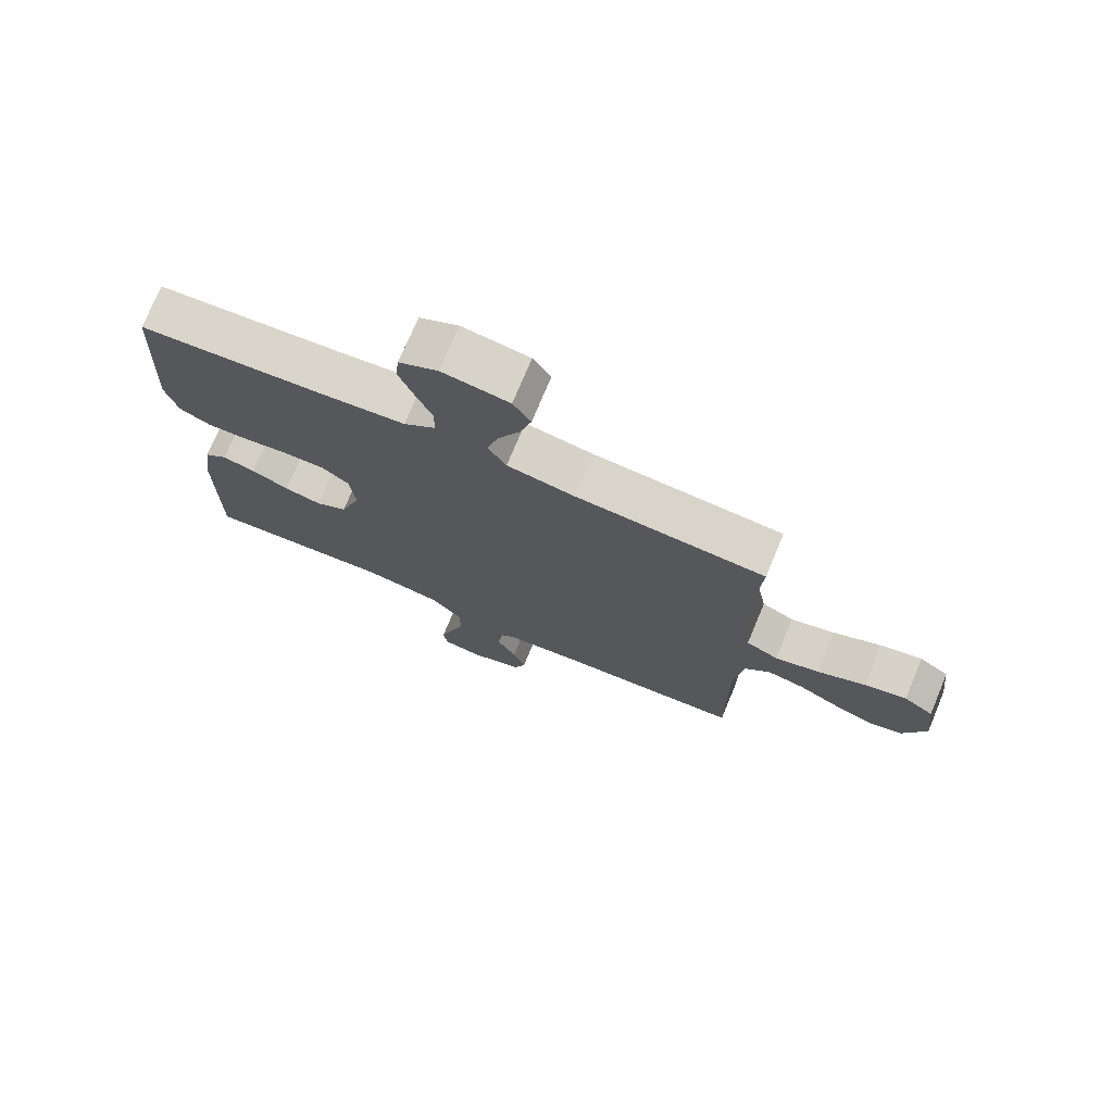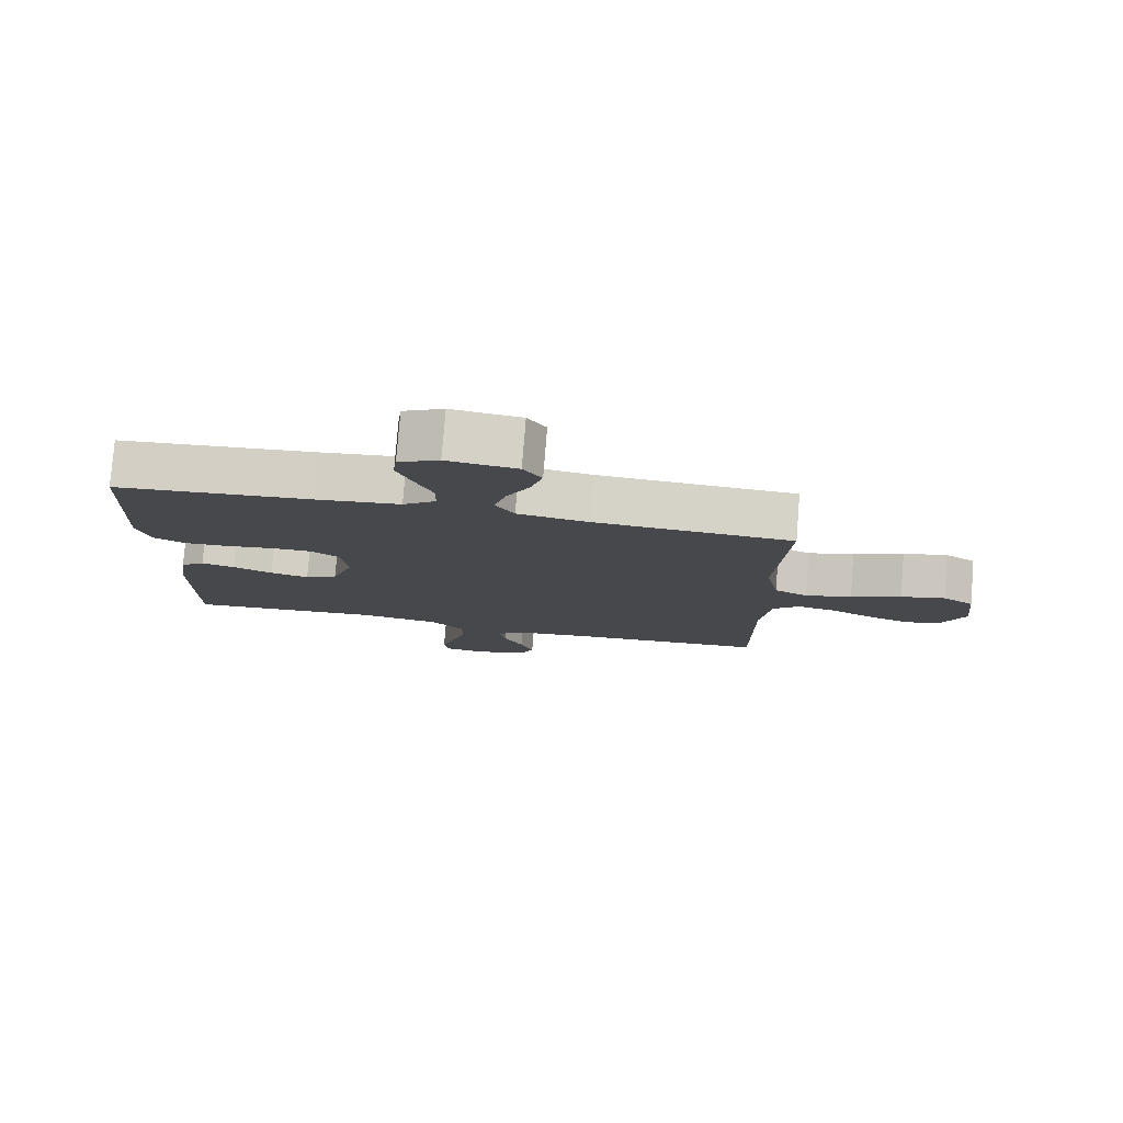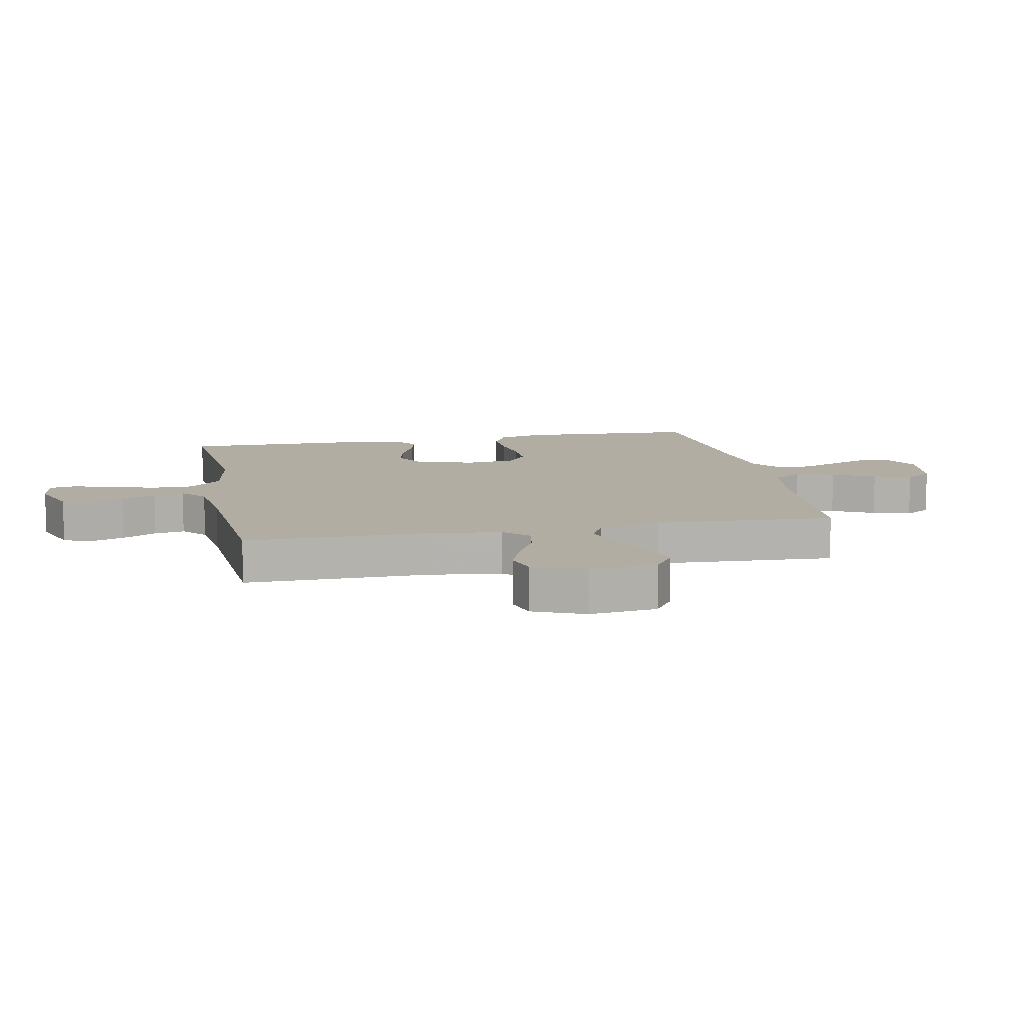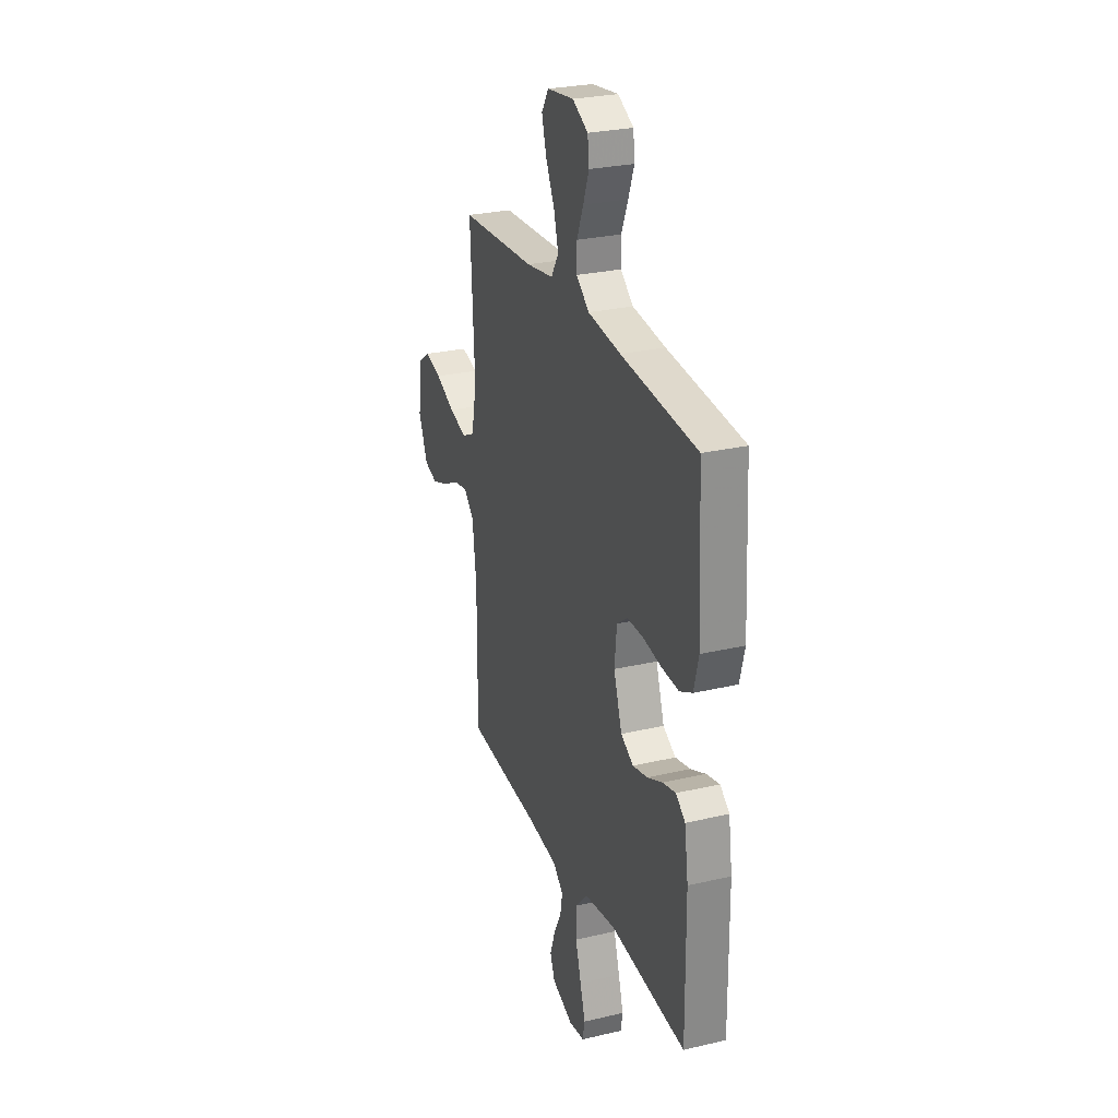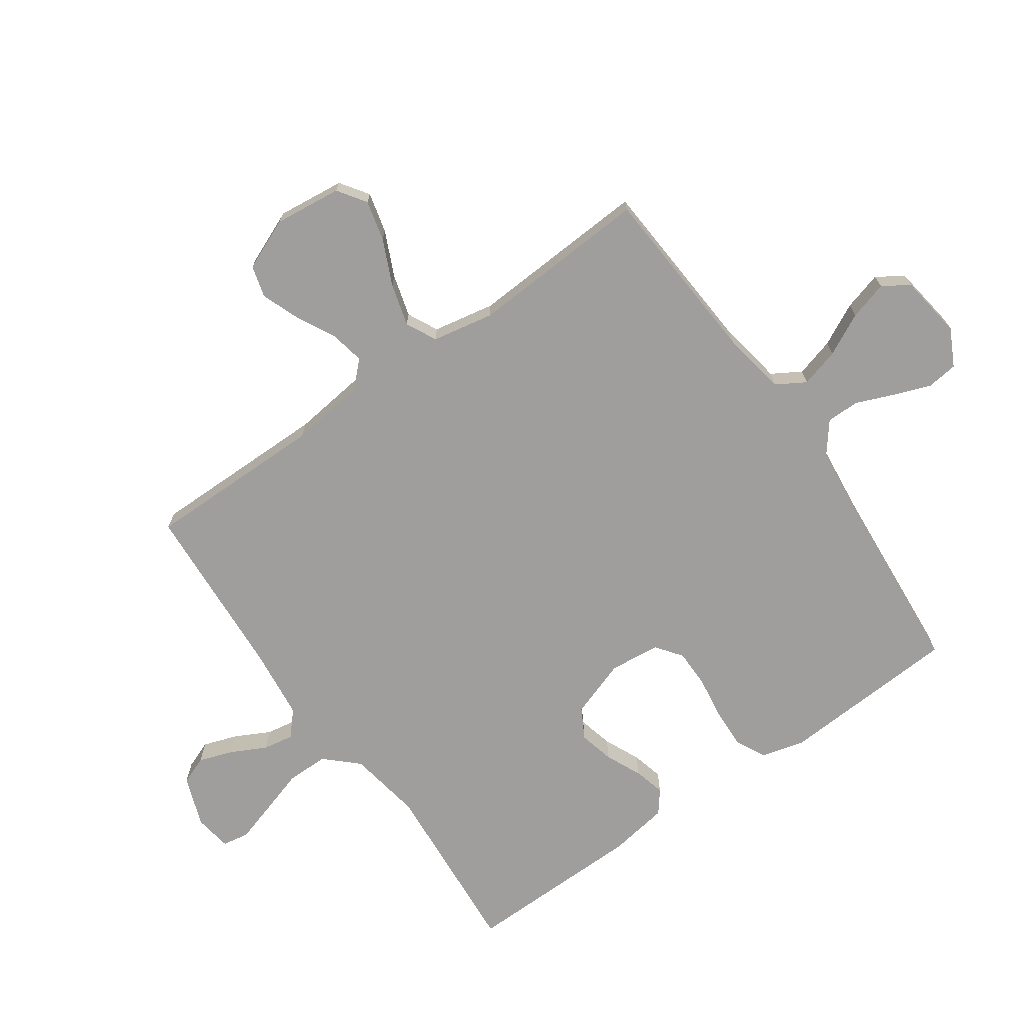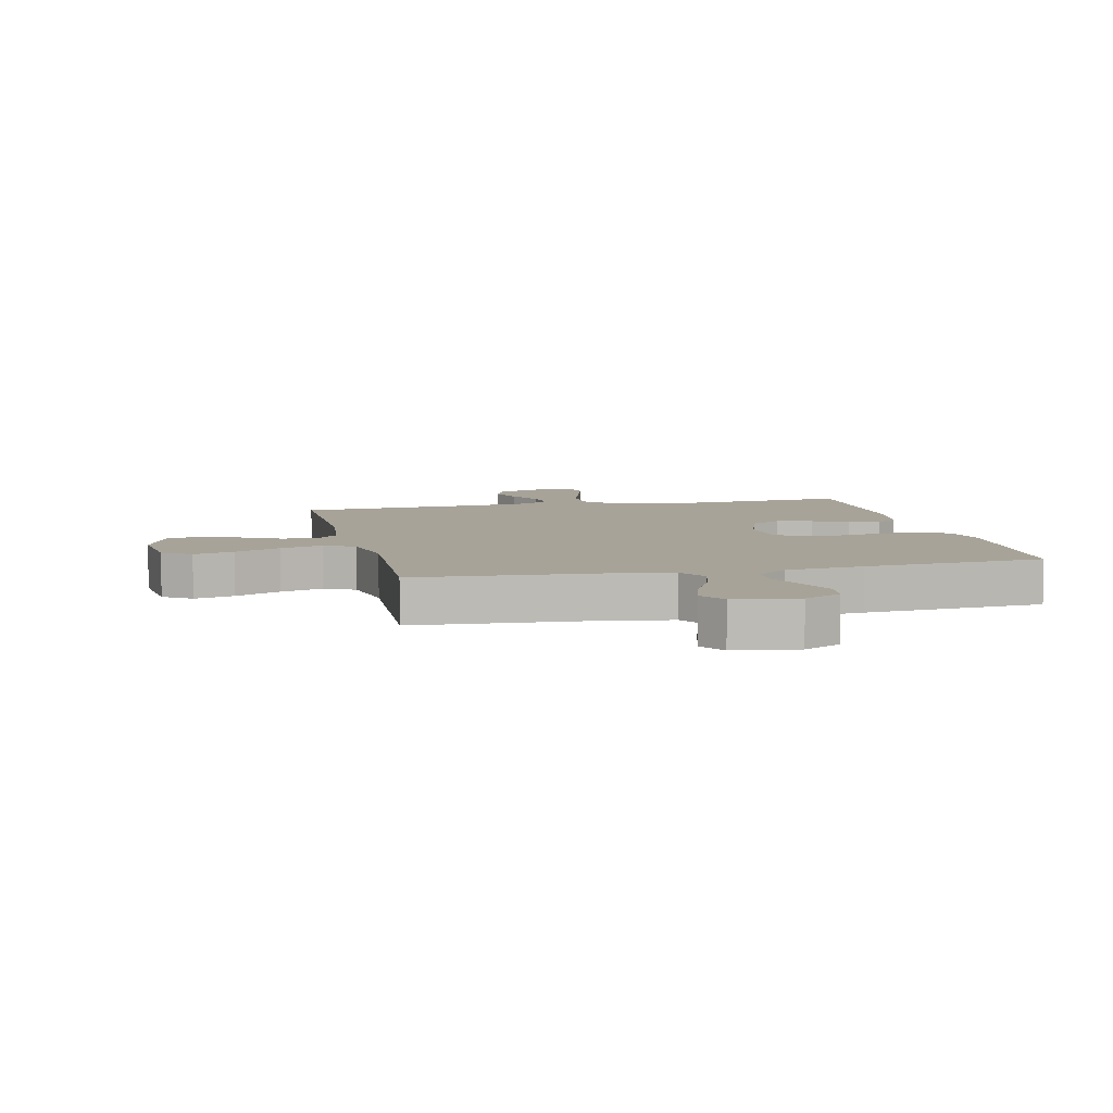
<metadata>
{"format":"obj","ext":"obj","renderer":"f3d","projection":"perspective","resolution":1024,"background":"white","views":[{"elev":74.5,"azim":-157.3,"up":"+Z"},{"elev":79.2,"azim":-175.4,"up":"+Z"},{"elev":10.6,"azim":-101.3,"up":"+Y"},{"elev":27.4,"azim":70.2,"up":"+Z"},{"elev":-71.0,"azim":-54.7,"up":"+Y"},{"elev":6.8,"azim":-12.9,"up":"+Y"}]}
</metadata>
<code>
v -0.5 0.07 -0.5
v -0.498 0.07 -0.2
v -0.513 0.07 -0.074
v -0.553 0.07 -0.033
v -0.61 0.07 -0.044
v -0.675 0.07 -0.077
v -0.739 0.07 -0.101
v -0.792 0.07 -0.086
v -0.828 0.07 0
v -0.815 0.07 0.112
v -0.768 0.07 0.144
v -0.701 0.07 0.127
v -0.625 0.07 0.092
v -0.555 0.07 0.072
v -0.504 0.07 0.097
v -0.484 0.07 0.2
v -0.5 0.07 0.5
v -0.2 0.07 0.519
v -0.092 0.07 0.537
v -0.063 0.07 0.585
v -0.081 0.07 0.65
v -0.116 0.07 0.72
v -0.134 0.07 0.784
v -0.106 0.07 0.828
v 0 0.07 0.843
v 0.062 0.07 0.811
v 0.068 0.07 0.759
v 0.045 0.07 0.698
v 0.019 0.07 0.635
v 0.019 0.07 0.58
v 0.07 0.07 0.54
v 0.2 0.07 0.525
v 0.5 0.07 0.5
v 0.516 0.07 0.2
v 0.497 0.07 0.127
v 0.447 0.07 0.102
v 0.379 0.07 0.105
v 0.307 0.07 0.116
v 0.243 0.07 0.116
v 0.2 0.07 0.084
v 0.191 0.07 0
v 0.224 0.07 -0.097
v 0.274 0.07 -0.125
v 0.333 0.07 -0.111
v 0.393 0.07 -0.084
v 0.445 0.07 -0.071
v 0.482 0.07 -0.1
v 0.497 0.07 -0.2
v 0.5 0.07 -0.5
v 0.2 0.07 -0.476
v 0.077 0.07 -0.496
v 0.027 0.07 -0.549
v 0.027 0.07 -0.619
v 0.05 0.07 -0.694
v 0.07 0.07 -0.761
v 0.062 0.07 -0.805
v 0 0.07 -0.814
v -0.084 0.07 -0.783
v -0.102 0.07 -0.736
v -0.082 0.07 -0.679
v -0.052 0.07 -0.621
v -0.043 0.07 -0.57
v -0.083 0.07 -0.534
v -0.2 0.07 -0.52
v -0.5 0 -0.5
v -0.498 0 -0.2
v -0.513 0 -0.074
v -0.553 0 -0.033
v -0.61 0 -0.044
v -0.675 0 -0.077
v -0.739 0 -0.101
v -0.792 0 -0.086
v -0.828 0 0
v -0.815 0 0.112
v -0.768 0 0.144
v -0.701 0 0.127
v -0.625 0 0.092
v -0.555 0 0.072
v -0.504 0 0.097
v -0.484 0 0.2
v -0.5 0 0.5
v -0.2 0 0.519
v -0.092 0 0.537
v -0.063 0 0.585
v -0.081 0 0.65
v -0.116 0 0.72
v -0.134 0 0.784
v -0.106 0 0.828
v 0 0 0.843
v 0.062 0 0.811
v 0.068 0 0.759
v 0.045 0 0.698
v 0.019 0 0.635
v 0.019 0 0.58
v 0.07 0 0.54
v 0.2 0 0.525
v 0.5 0 0.5
v 0.516 0 0.2
v 0.497 0 0.127
v 0.447 0 0.102
v 0.379 0 0.105
v 0.307 0 0.116
v 0.243 0 0.116
v 0.2 0 0.084
v 0.191 0 0
v 0.224 0 -0.097
v 0.274 0 -0.125
v 0.333 0 -0.111
v 0.393 0 -0.084
v 0.445 0 -0.071
v 0.482 0 -0.1
v 0.497 0 -0.2
v 0.5 0 -0.5
v 0.2 0 -0.476
v 0.077 0 -0.496
v 0.027 0 -0.549
v 0.027 0 -0.619
v 0.05 0 -0.694
v 0.07 0 -0.761
v 0.062 0 -0.805
v 0 0 -0.814
v -0.084 0 -0.783
v -0.102 0 -0.736
v -0.082 0 -0.679
v -0.052 0 -0.621
v -0.043 0 -0.57
v -0.083 0 -0.534
v -0.2 0 -0.52
f 59 60 61
f 58 59 61
f 57 58 61
f 56 57 61
f 55 56 61
f 54 55 61
f 53 54 61
f 52 53 61 62
f 51 52 62 63
f 48 49 50
f 47 48 50
f 46 47 50
f 45 46 50
f 44 45 50
f 43 44 50 51
f 51 63 64
f 43 51 64
f 42 43 64
f 36 37 38
f 35 36 38
f 34 35 38
f 33 34 38
f 32 33 38
f 31 32 38 39
f 30 31 39 40
f 27 28 29
f 26 27 29
f 25 26 29
f 24 25 29
f 23 24 29
f 22 23 29
f 21 22 29
f 20 21 29 30
f 30 40 41
f 20 30 41
f 19 20 41
f 16 17 18
f 41 42 64
f 19 41 64
f 18 19 64
f 16 18 64
f 15 16 64
f 11 12 13
f 10 11 13
f 9 10 13
f 8 9 13
f 7 8 13
f 6 7 13
f 5 6 13
f 64 1 2
f 64 2 3
f 14 15 64 3
f 4 5 13 14
f 3 4 14
f 125 124 123
f 125 123 122
f 125 122 121
f 125 121 120
f 125 120 119
f 125 119 118
f 125 118 117
f 126 125 117 116
f 127 126 116 115
f 114 113 112
f 114 112 111
f 114 111 110
f 114 110 109
f 114 109 108
f 115 114 108 107
f 128 127 115
f 128 115 107
f 128 107 106
f 102 101 100
f 102 100 99
f 102 99 98
f 102 98 97
f 102 97 96
f 103 102 96 95
f 104 103 95 94
f 93 92 91
f 93 91 90
f 93 90 89
f 93 89 88
f 93 88 87
f 93 87 86
f 93 86 85
f 94 93 85 84
f 105 104 94
f 105 94 84
f 105 84 83
f 82 81 80
f 128 106 105
f 128 105 83
f 128 83 82
f 128 82 80
f 128 80 79
f 77 76 75
f 77 75 74
f 77 74 73
f 77 73 72
f 77 72 71
f 77 71 70
f 77 70 69
f 66 65 128
f 67 66 128
f 67 128 79 78
f 78 77 69 68
f 78 68 67
f 1 65 66 2
f 2 66 67 3
f 3 67 68 4
f 4 68 69 5
f 5 69 70 6
f 6 70 71 7
f 7 71 72 8
f 8 72 73 9
f 9 73 74 10
f 10 74 75 11
f 11 75 76 12
f 12 76 77 13
f 13 77 78 14
f 14 78 79 15
f 15 79 80 16
f 16 80 81 17
f 17 81 82 18
f 18 82 83 19
f 19 83 84 20
f 20 84 85 21
f 21 85 86 22
f 22 86 87 23
f 23 87 88 24
f 24 88 89 25
f 25 89 90 26
f 26 90 91 27
f 27 91 92 28
f 28 92 93 29
f 29 93 94 30
f 30 94 95 31
f 31 95 96 32
f 32 96 97 33
f 33 97 98 34
f 34 98 99 35
f 35 99 100 36
f 36 100 101 37
f 37 101 102 38
f 38 102 103 39
f 39 103 104 40
f 40 104 105 41
f 41 105 106 42
f 42 106 107 43
f 43 107 108 44
f 44 108 109 45
f 45 109 110 46
f 46 110 111 47
f 47 111 112 48
f 48 112 113 49
f 49 113 114 50
f 50 114 115 51
f 51 115 116 52
f 52 116 117 53
f 53 117 118 54
f 54 118 119 55
f 55 119 120 56
f 56 120 121 57
f 57 121 122 58
f 58 122 123 59
f 59 123 124 60
f 60 124 125 61
f 61 125 126 62
f 62 126 127 63
f 63 127 128 64
f 64 128 65 1

</code>
